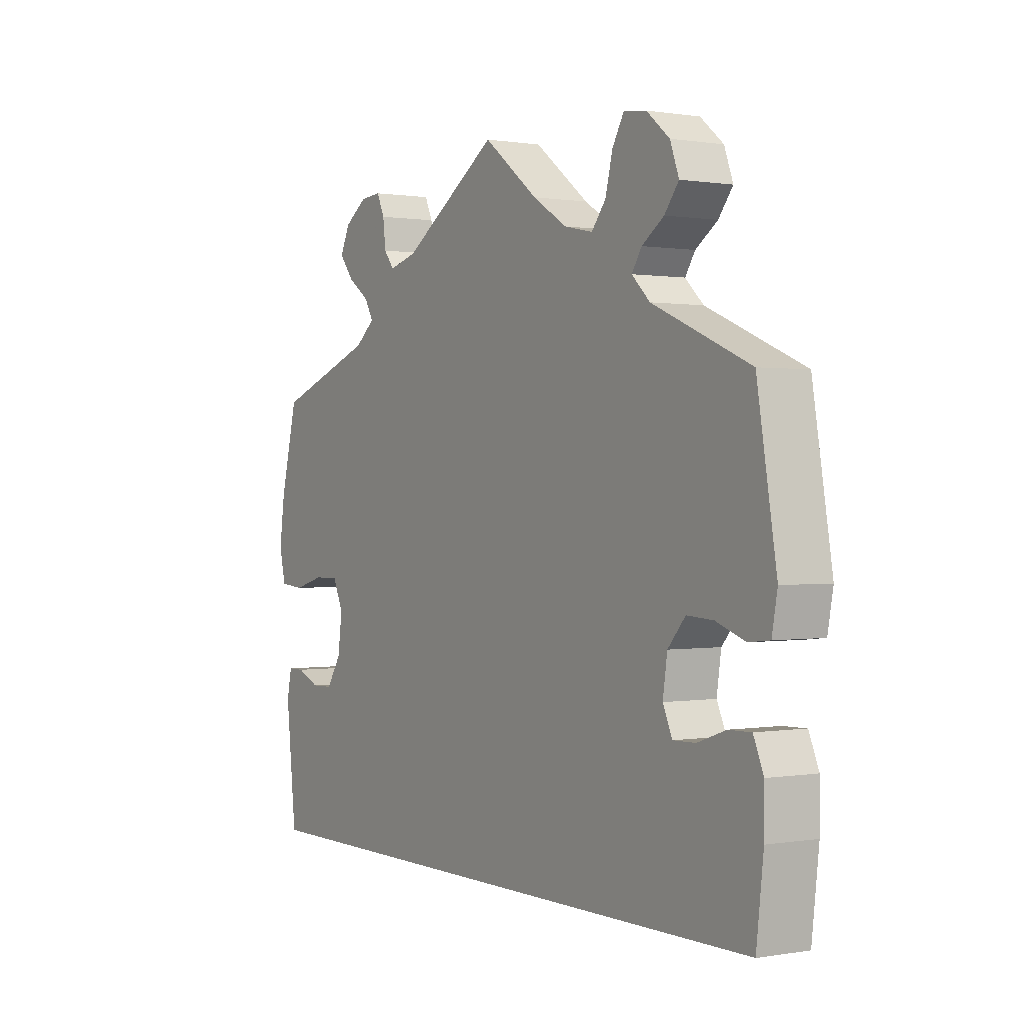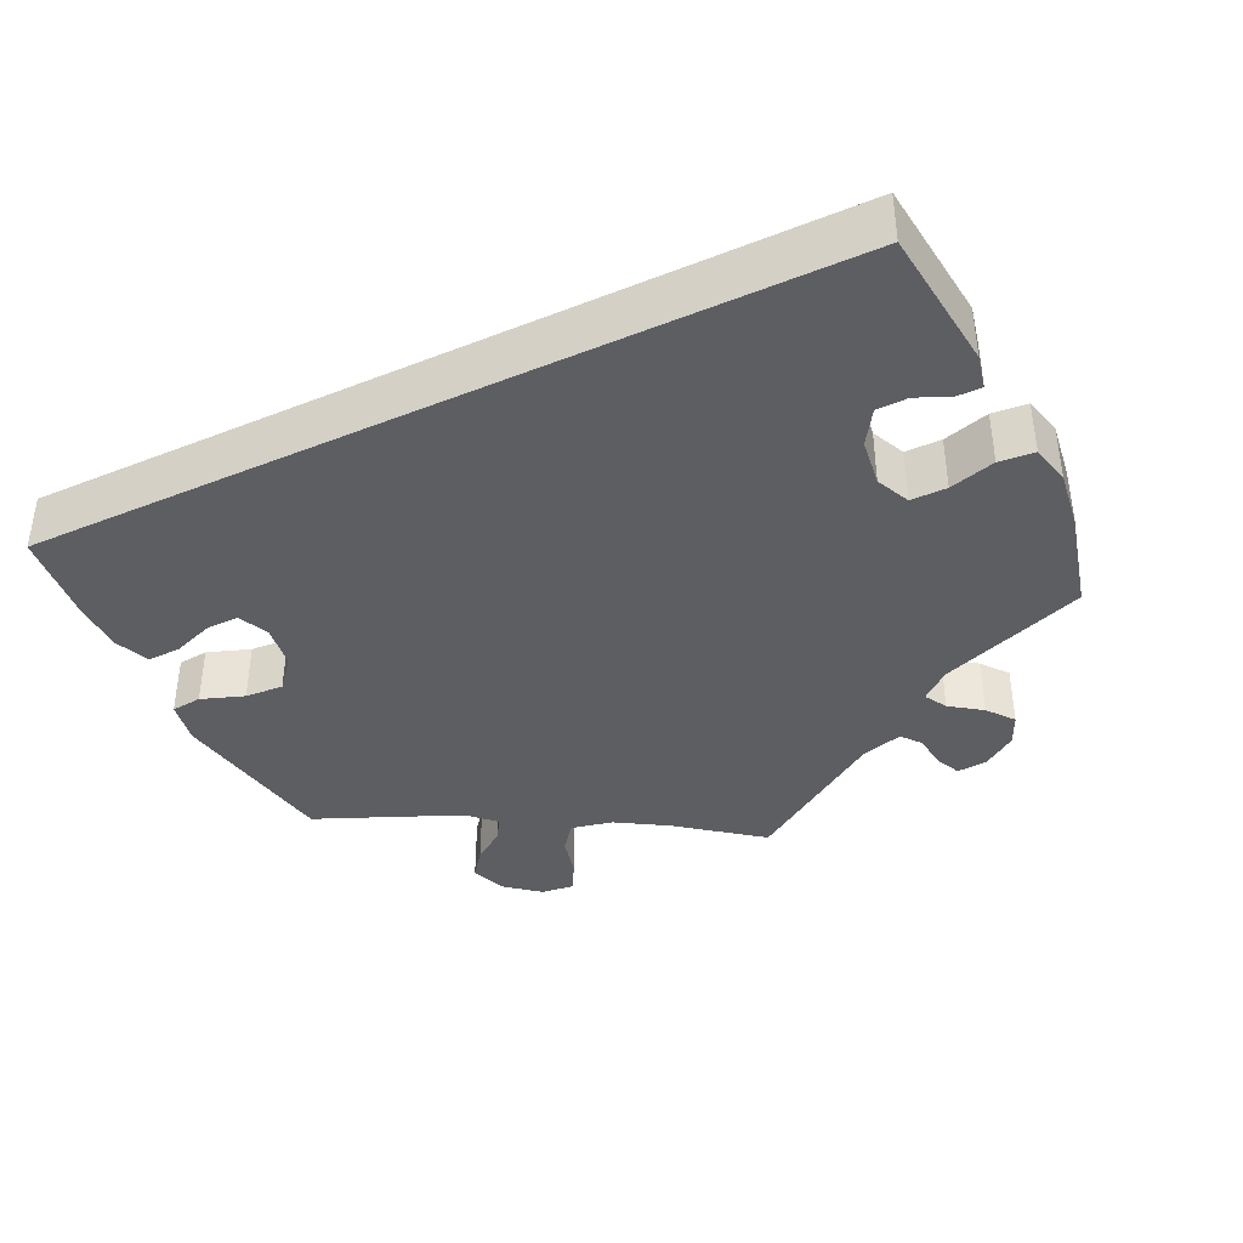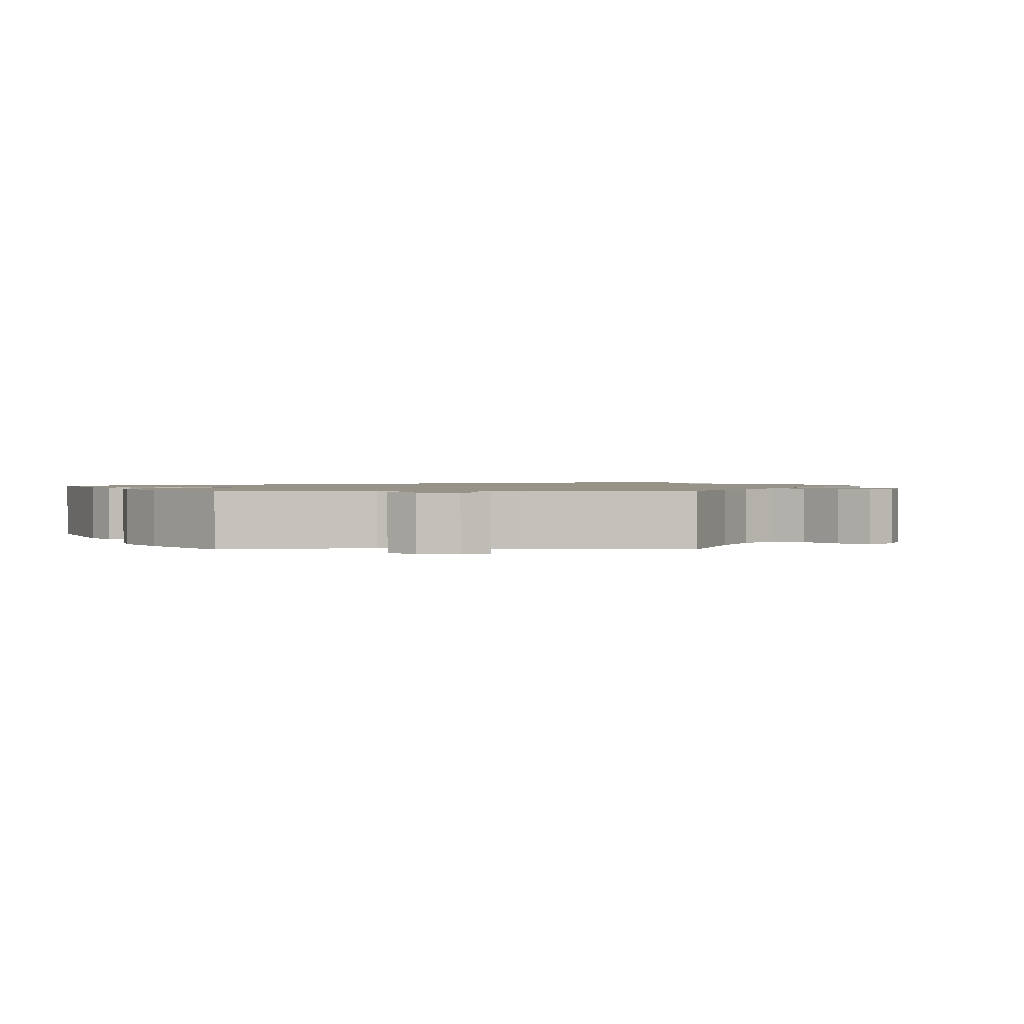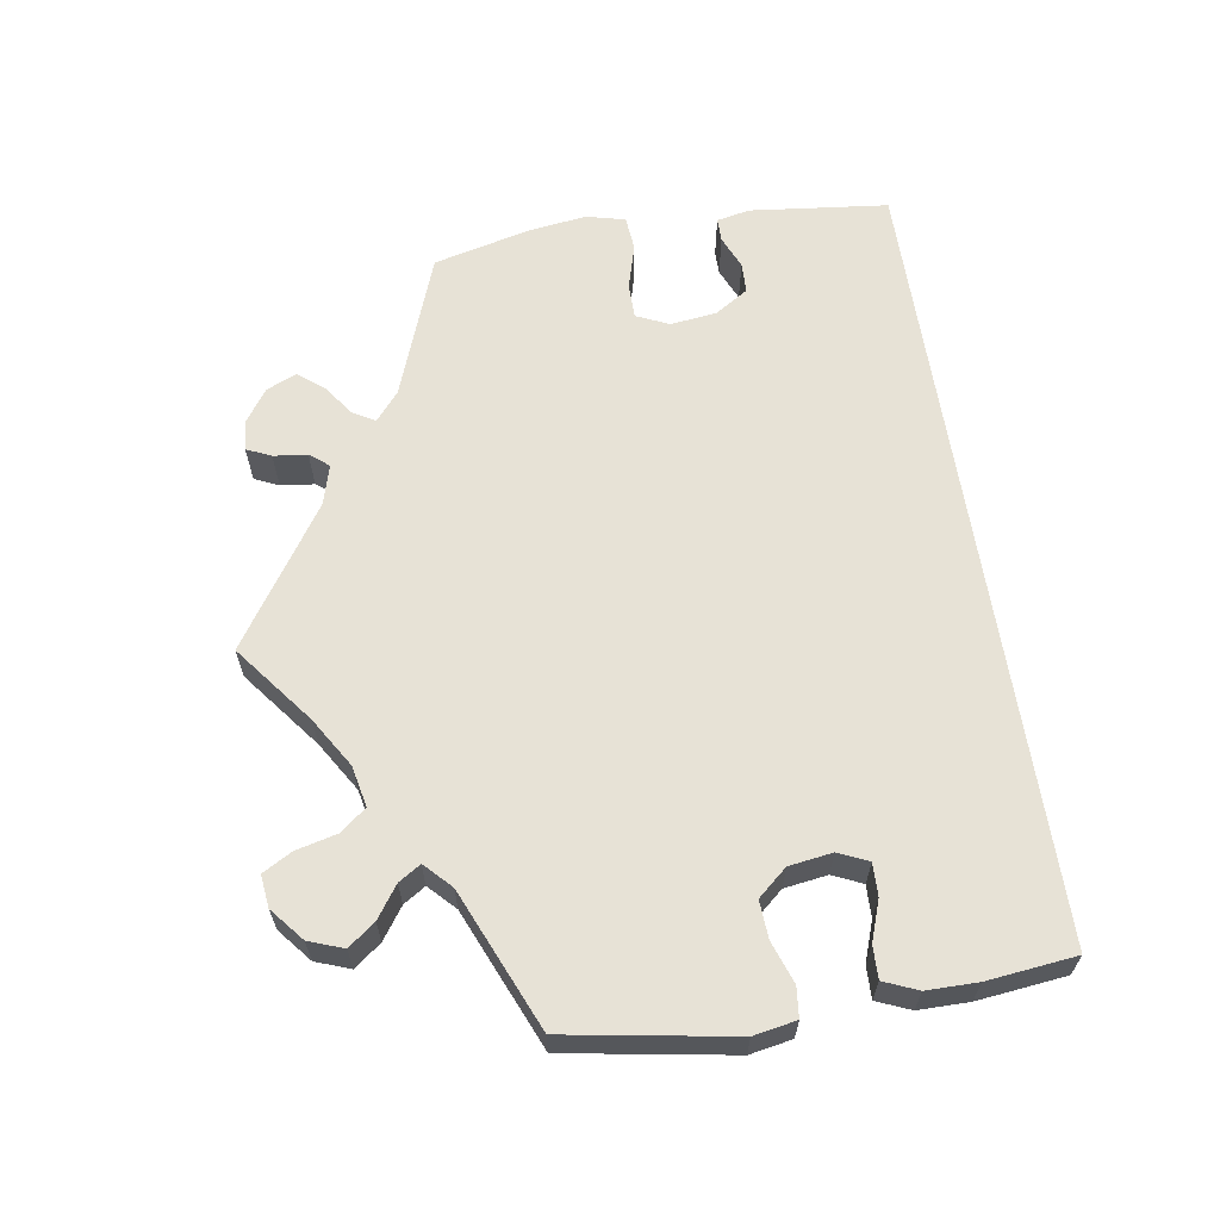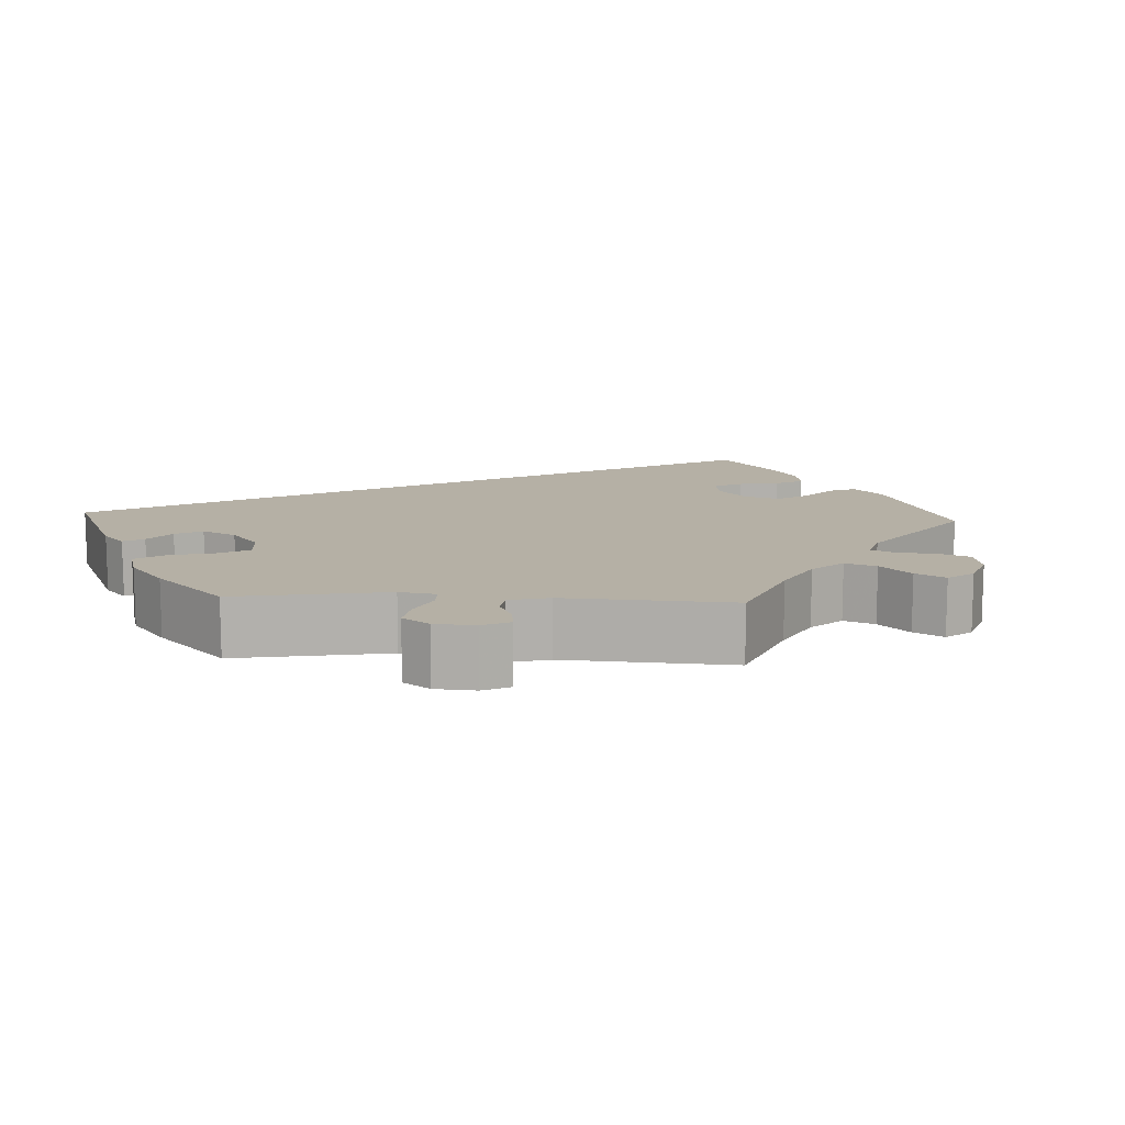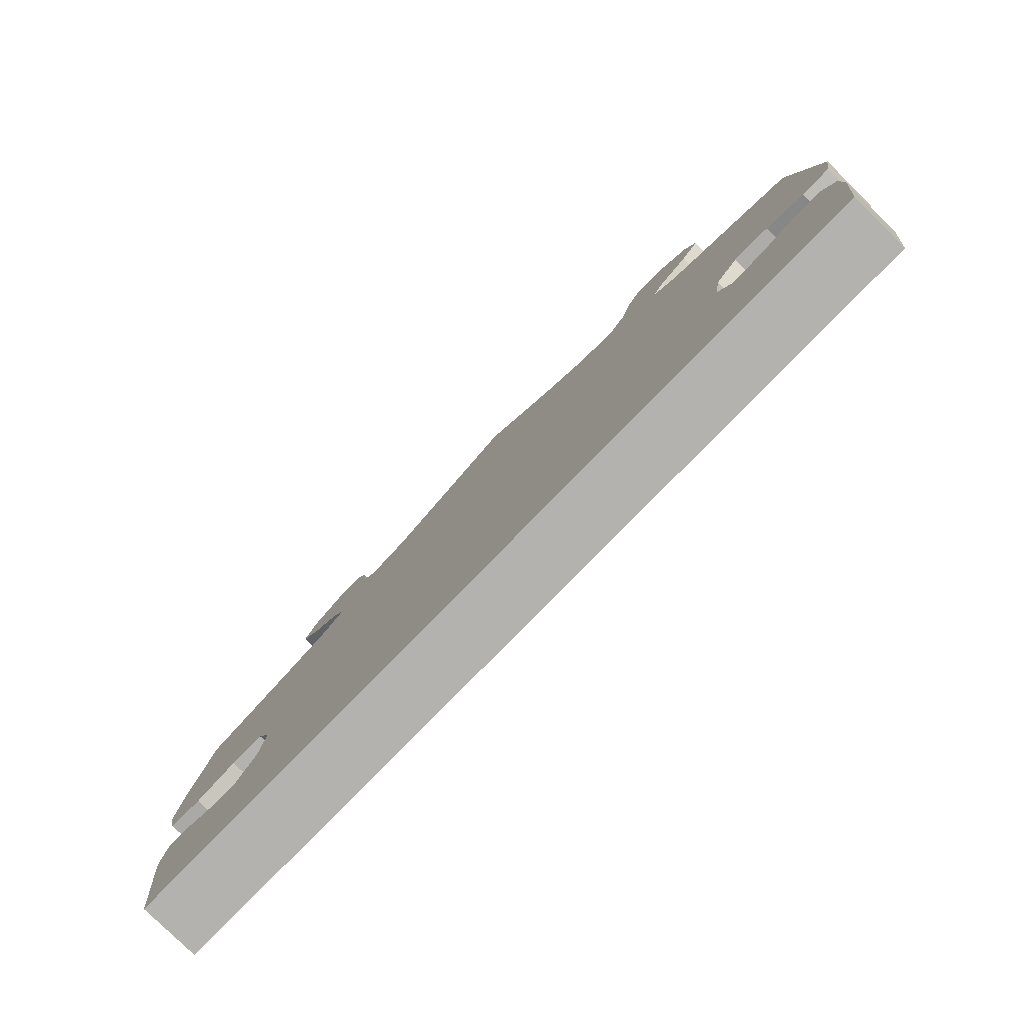
<metadata>
{"format":"obj","ext":"obj","renderer":"f3d","projection":"perspective","resolution":1024,"background":"white","views":[{"elev":0.5,"azim":57.8,"up":"+Z"},{"elev":-39.1,"azim":-154.2,"up":"+Y"},{"elev":1.5,"azim":-30.3,"up":"+Y"},{"elev":63.0,"azim":81.2,"up":"+Y"},{"elev":11.7,"azim":-27.0,"up":"+Y"},{"elev":-79.8,"azim":45.6,"up":"+Z"}]}
</metadata>
<code>
v -0.5 0.07 -0.289
v -0.519 0.07 -0.113
v -0.51 0.07 -0.071
v -0.48 0.07 -0.071
v -0.438 0.07 -0.089
v -0.399 0.07 -0.088
v -0.372 0.07 -0.046
v -0.364 0.07 0.013
v -0.383 0.07 0.055
v -0.428 0.07 0.055
v -0.485 0.07 0.039
v -0.529 0.07 0.043
v -0.541 0.07 0.092
v -0.531 0.07 0.165
v -0.5 0.07 0.289
v -0.317 0.07 0.356
v -0.281 0.07 0.386
v -0.297 0.07 0.414
v -0.336 0.07 0.442
v -0.362 0.07 0.475
v -0.345 0.07 0.513
v -0.303 0.07 0.542
v -0.265 0.07 0.545
v -0.251 0.07 0.514
v -0.246 0.07 0.471
v -0.227 0.07 0.447
v -0.176 0.07 0.461
v 0 0.07 0.578
v 0.1 0.07 0.5
v 0.163 0.07 0.461
v 0.215 0.07 0.45
v 0.241 0.07 0.483
v 0.254 0.07 0.535
v 0.275 0.07 0.572
v 0.316 0.07 0.567
v 0.358 0.07 0.532
v 0.374 0.07 0.488
v 0.348 0.07 0.454
v 0.308 0.07 0.426
v 0.29 0.07 0.398
v 0.323 0.07 0.366
v 0.5 0.07 0.29
v 0.535 0.07 0.078
v 0.525 0.07 0.024
v 0.487 0.07 0.02
v 0.434 0.07 0.039
v 0.386 0.07 0.042
v 0.354 0.07 0.005
v 0.346 0.07 -0.05
v 0.363 0.07 -0.088
v 0.404 0.07 -0.087
v 0.455 0.07 -0.069
v 0.496 0.07 -0.068
v 0.514 0.07 -0.111
v 0.514 0.07 -0.176
v 0.501 0.07 -0.289
v -0.5 0 -0.289
v -0.519 0 -0.113
v -0.51 0 -0.071
v -0.48 0 -0.071
v -0.438 0 -0.089
v -0.399 0 -0.088
v -0.372 0 -0.046
v -0.364 0 0.013
v -0.383 0 0.055
v -0.428 0 0.055
v -0.485 0 0.039
v -0.529 0 0.043
v -0.541 0 0.092
v -0.531 0 0.165
v -0.5 0 0.289
v -0.317 0 0.356
v -0.281 0 0.386
v -0.297 0 0.414
v -0.336 0 0.442
v -0.362 0 0.475
v -0.345 0 0.513
v -0.303 0 0.542
v -0.265 0 0.545
v -0.251 0 0.514
v -0.246 0 0.471
v -0.227 0 0.447
v -0.176 0 0.461
v 0 0 0.578
v 0.1 0 0.5
v 0.163 0 0.461
v 0.215 0 0.45
v 0.241 0 0.483
v 0.254 0 0.535
v 0.275 0 0.572
v 0.316 0 0.567
v 0.358 0 0.532
v 0.374 0 0.488
v 0.348 0 0.454
v 0.308 0 0.426
v 0.29 0 0.398
v 0.323 0 0.366
v 0.5 0 0.29
v 0.535 0 0.078
v 0.525 0 0.024
v 0.487 0 0.02
v 0.434 0 0.039
v 0.386 0 0.042
v 0.354 0 0.005
v 0.346 0 -0.05
v 0.363 0 -0.088
v 0.404 0 -0.087
v 0.455 0 -0.069
v 0.496 0 -0.068
v 0.514 0 -0.111
v 0.514 0 -0.176
v 0.501 0 -0.289
f 51 52 53 54
f 50 51 54 55
f 43 44 45 46
f 41 42 43 46
f 40 41 46 47
f 36 37 38 39
f 36 39 40
f 35 36 40
f 32 33 34 35
f 31 32 35 40
f 30 31 40 47
f 27 28 29
f 26 27 29 30
f 22 23 24 25
f 22 25 26
f 21 22 26
f 18 19 20 21
f 17 18 21 26
f 13 14 15 16
f 13 16 17
f 10 11 12 13
f 9 10 13 17
f 8 9 17 26
f 2 3 4 5
f 2 5 6
f 1 2 6
f 50 55 56 1
f 26 30 47 48
f 7 8 26 48
f 7 48 49
f 7 49 50
f 1 6 7 50
f 110 109 108 107
f 111 110 107 106
f 102 101 100 99
f 102 99 98 97
f 103 102 97 96
f 95 94 93 92
f 96 95 92
f 96 92 91
f 91 90 89 88
f 96 91 88 87
f 103 96 87 86
f 85 84 83
f 86 85 83 82
f 81 80 79 78
f 82 81 78
f 82 78 77
f 77 76 75 74
f 82 77 74 73
f 72 71 70 69
f 73 72 69
f 69 68 67 66
f 73 69 66 65
f 82 73 65 64
f 61 60 59 58
f 62 61 58
f 62 58 57
f 57 112 111 106
f 104 103 86 82
f 104 82 64 63
f 105 104 63
f 106 105 63
f 106 63 62 57
f 1 57 58 2
f 2 58 59 3
f 3 59 60 4
f 4 60 61 5
f 5 61 62 6
f 6 62 63 7
f 7 63 64 8
f 8 64 65 9
f 9 65 66 10
f 10 66 67 11
f 11 67 68 12
f 12 68 69 13
f 13 69 70 14
f 14 70 71 15
f 15 71 72 16
f 16 72 73 17
f 17 73 74 18
f 18 74 75 19
f 19 75 76 20
f 20 76 77 21
f 21 77 78 22
f 22 78 79 23
f 23 79 80 24
f 24 80 81 25
f 25 81 82 26
f 26 82 83 27
f 27 83 84 28
f 28 84 85 29
f 29 85 86 30
f 30 86 87 31
f 31 87 88 32
f 32 88 89 33
f 33 89 90 34
f 34 90 91 35
f 35 91 92 36
f 36 92 93 37
f 37 93 94 38
f 38 94 95 39
f 39 95 96 40
f 40 96 97 41
f 41 97 98 42
f 42 98 99 43
f 43 99 100 44
f 44 100 101 45
f 45 101 102 46
f 46 102 103 47
f 47 103 104 48
f 48 104 105 49
f 49 105 106 50
f 50 106 107 51
f 51 107 108 52
f 52 108 109 53
f 53 109 110 54
f 54 110 111 55
f 55 111 112 56
f 56 112 57 1

</code>
